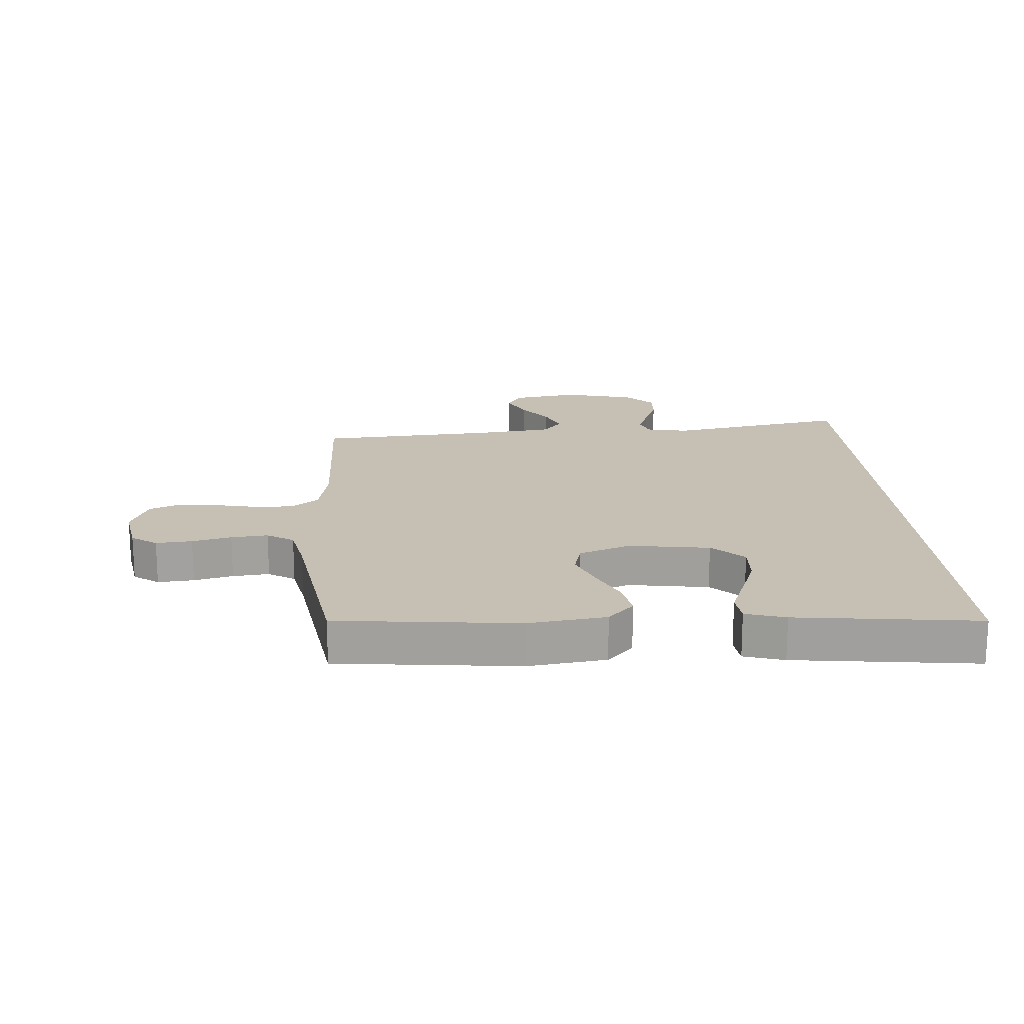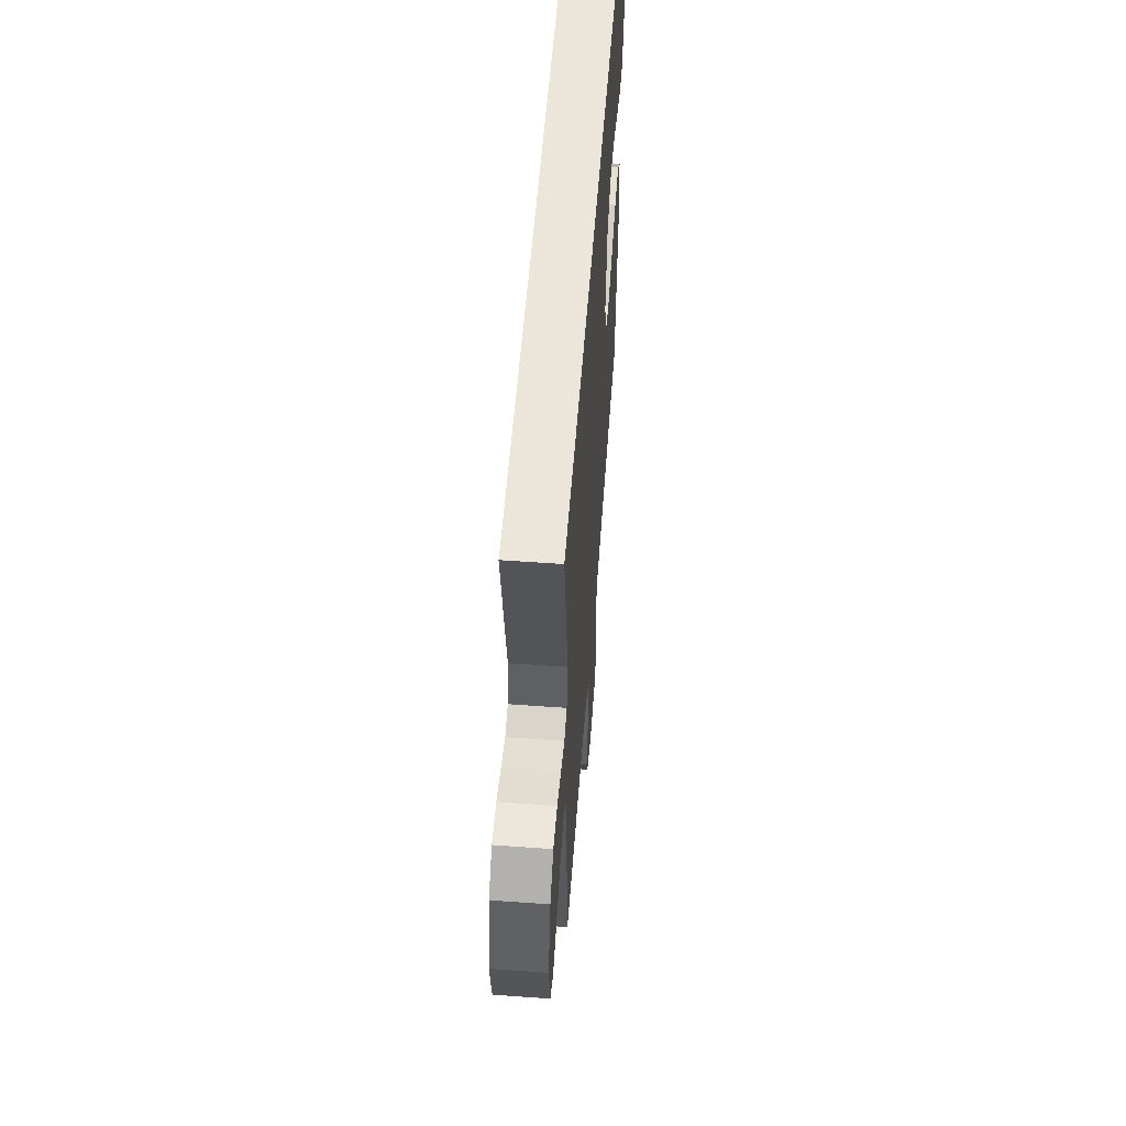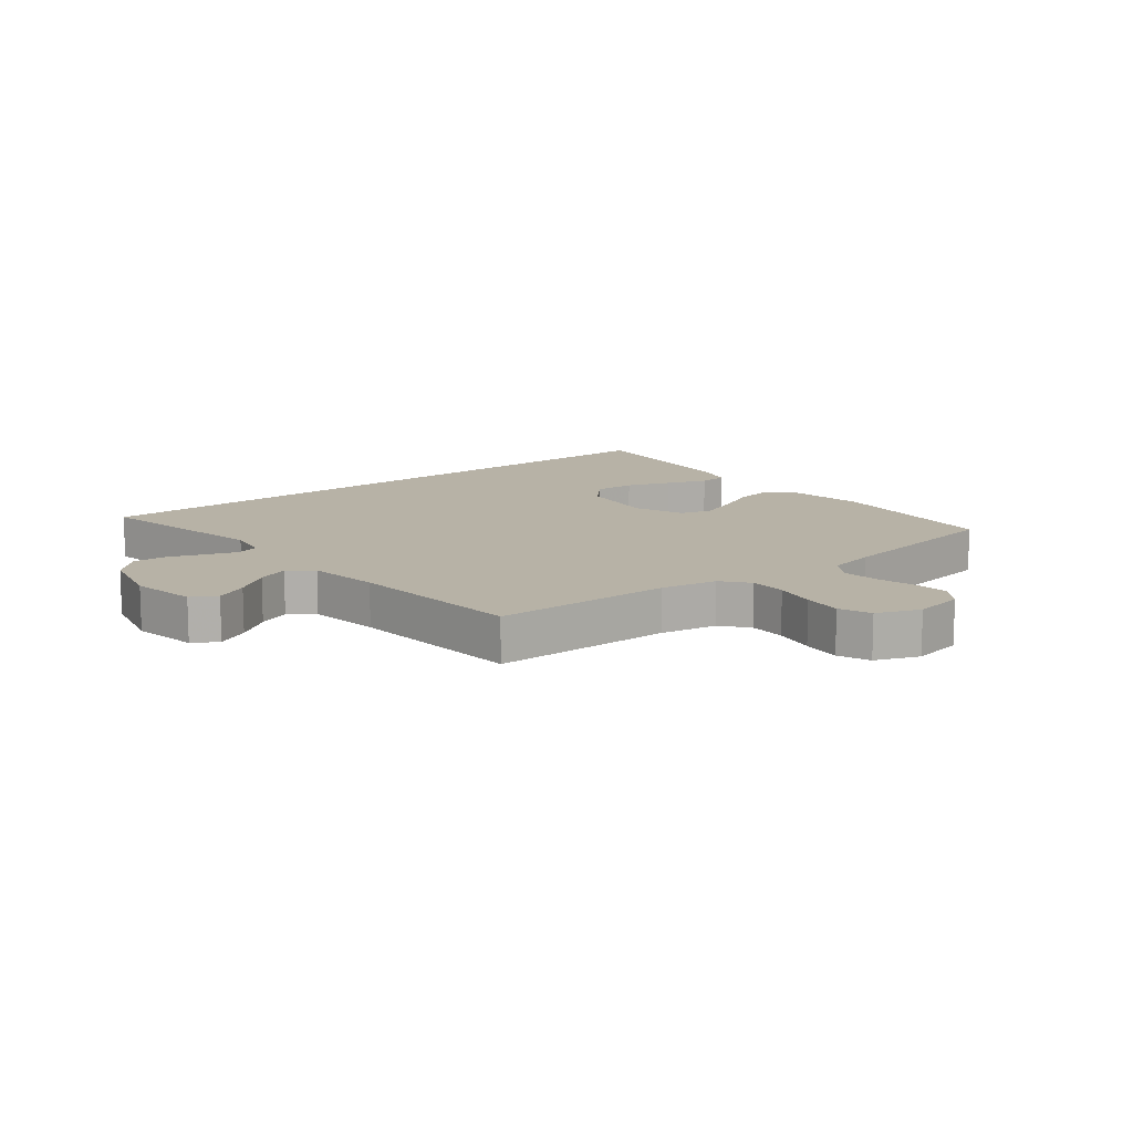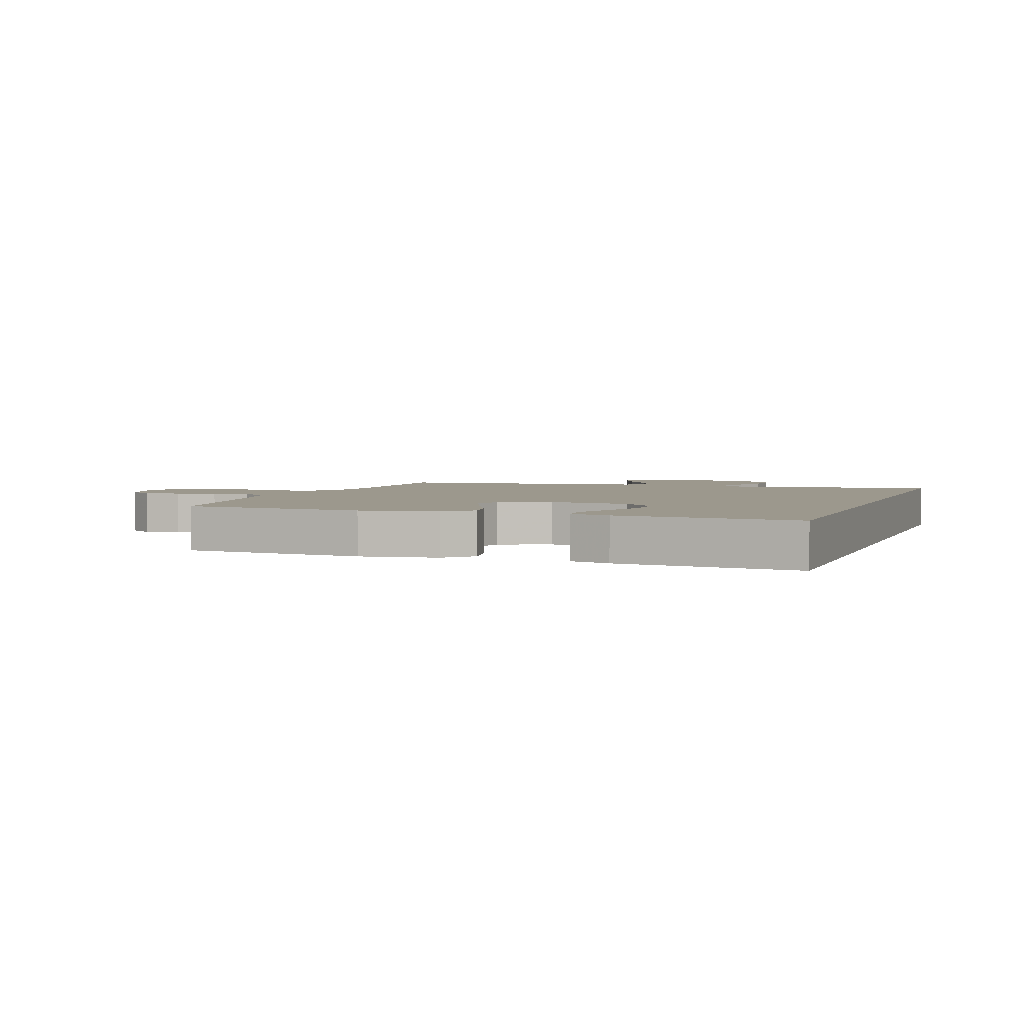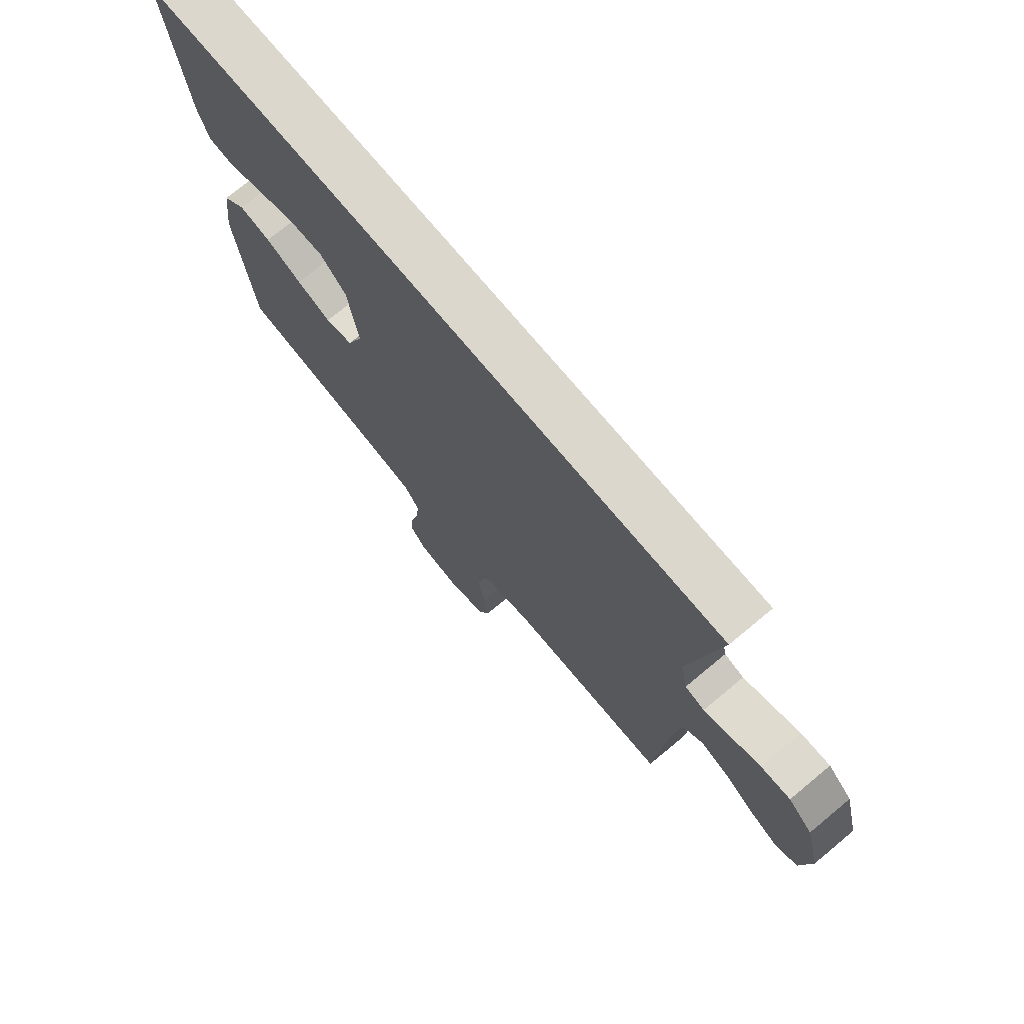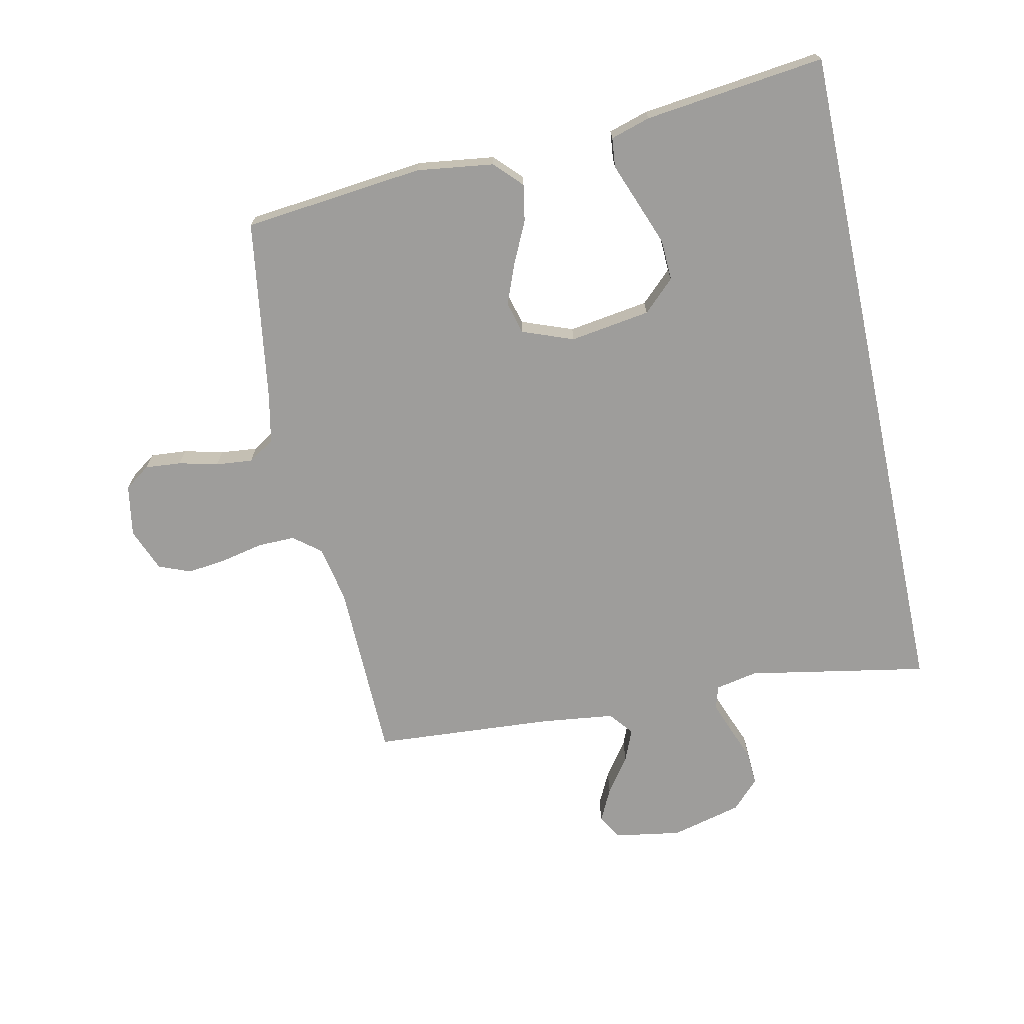
<metadata>
{"format":"obj","ext":"obj","renderer":"f3d","projection":"perspective","resolution":1024,"background":"white","views":[{"elev":18.1,"azim":-94.1,"up":"+Y"},{"elev":56.5,"azim":94.3,"up":"+Z"},{"elev":12.3,"azim":141.0,"up":"+Y"},{"elev":3.1,"azim":-71.0,"up":"+Y"},{"elev":73.4,"azim":50.3,"up":"+Z"},{"elev":-70.4,"azim":-77.9,"up":"+Y"}]}
</metadata>
<code>
v -0.572 0.07 0.5
v 0.562 0.07 0.5
v 0.507 0.07 0.2
v 0.521 0.07 0.13
v 0.559 0.07 0.118
v 0.611 0.07 0.137
v 0.669 0.07 0.16
v 0.726 0.07 0.163
v 0.773 0.07 0.118
v 0.803 0.07 0
v 0.785 0.07 -0.111
v 0.744 0.07 -0.136
v 0.689 0.07 -0.109
v 0.63 0.07 -0.067
v 0.576 0.07 -0.045
v 0.536 0.07 -0.077
v 0.521 0.07 -0.2
v 0.5 0.07 -0.5
v 0.2 0.07 -0.506
v 0.105 0.07 -0.524
v 0.069 0.07 -0.569
v 0.07 0.07 -0.631
v 0.085 0.07 -0.701
v 0.093 0.07 -0.767
v 0.072 0.07 -0.82
v 0 0.07 -0.849
v -0.086 0.07 -0.834
v -0.116 0.07 -0.792
v -0.111 0.07 -0.732
v -0.095 0.07 -0.667
v -0.089 0.07 -0.606
v -0.117 0.07 -0.562
v -0.2 0.07 -0.545
v -0.5 0.07 -0.5
v -0.532 0.07 -0.2
v -0.515 0.07 -0.072
v -0.47 0.07 -0.029
v -0.409 0.07 -0.04
v -0.339 0.07 -0.073
v -0.273 0.07 -0.099
v -0.219 0.07 -0.085
v -0.187 0.07 0
v -0.207 0.07 0.134
v -0.257 0.07 0.186
v -0.325 0.07 0.183
v -0.399 0.07 0.155
v -0.467 0.07 0.129
v -0.516 0.07 0.134
v -0.536 0.07 0.2
v -0.572 0 0.5
v 0.562 0 0.5
v 0.507 0 0.2
v 0.521 0 0.13
v 0.559 0 0.118
v 0.611 0 0.137
v 0.669 0 0.16
v 0.726 0 0.163
v 0.773 0 0.118
v 0.803 0 0
v 0.785 0 -0.111
v 0.744 0 -0.136
v 0.689 0 -0.109
v 0.63 0 -0.067
v 0.576 0 -0.045
v 0.536 0 -0.077
v 0.521 0 -0.2
v 0.5 0 -0.5
v 0.2 0 -0.506
v 0.105 0 -0.524
v 0.069 0 -0.569
v 0.07 0 -0.631
v 0.085 0 -0.701
v 0.093 0 -0.767
v 0.072 0 -0.82
v 0 0 -0.849
v -0.086 0 -0.834
v -0.116 0 -0.792
v -0.111 0 -0.732
v -0.095 0 -0.667
v -0.089 0 -0.606
v -0.117 0 -0.562
v -0.2 0 -0.545
v -0.5 0 -0.5
v -0.532 0 -0.2
v -0.515 0 -0.072
v -0.47 0 -0.029
v -0.409 0 -0.04
v -0.339 0 -0.073
v -0.273 0 -0.099
v -0.219 0 -0.085
v -0.187 0 0
v -0.207 0 0.134
v -0.257 0 0.186
v -0.325 0 0.183
v -0.399 0 0.155
v -0.467 0 0.129
v -0.516 0 0.134
v -0.536 0 0.2
f 46 47 48 49
f 45 46 49 1
f 44 45 1 2
f 43 44 2 3
f 42 43 3 4
f 41 42 4 5
f 36 37 38 39
f 36 39 40
f 33 34 35 36
f 32 33 36 40
f 31 32 40 41
f 27 28 29 30
f 27 30 31
f 26 27 31
f 22 23 24 25
f 21 22 25 26
f 17 18 19
f 16 17 19 20
f 11 12 13 14
f 11 14 15
f 10 11 15
f 9 10 15
f 6 7 8 9
f 5 6 9 15
f 41 5 15 16
f 21 26 31 41
f 20 21 41
f 16 20 41
f 98 97 96 95
f 50 98 95 94
f 51 50 94 93
f 52 51 93 92
f 53 52 92 91
f 54 53 91 90
f 88 87 86 85
f 89 88 85
f 85 84 83 82
f 89 85 82 81
f 90 89 81 80
f 79 78 77 76
f 80 79 76
f 80 76 75
f 74 73 72 71
f 75 74 71 70
f 68 67 66
f 69 68 66 65
f 63 62 61 60
f 64 63 60
f 64 60 59
f 64 59 58
f 58 57 56 55
f 64 58 55 54
f 65 64 54 90
f 90 80 75 70
f 90 70 69
f 90 69 65
f 1 50 51 2
f 2 51 52 3
f 3 52 53 4
f 4 53 54 5
f 5 54 55 6
f 6 55 56 7
f 7 56 57 8
f 8 57 58 9
f 9 58 59 10
f 10 59 60 11
f 11 60 61 12
f 12 61 62 13
f 13 62 63 14
f 14 63 64 15
f 15 64 65 16
f 16 65 66 17
f 17 66 67 18
f 18 67 68 19
f 19 68 69 20
f 20 69 70 21
f 21 70 71 22
f 22 71 72 23
f 23 72 73 24
f 24 73 74 25
f 25 74 75 26
f 26 75 76 27
f 27 76 77 28
f 28 77 78 29
f 29 78 79 30
f 30 79 80 31
f 31 80 81 32
f 32 81 82 33
f 33 82 83 34
f 34 83 84 35
f 35 84 85 36
f 36 85 86 37
f 37 86 87 38
f 38 87 88 39
f 39 88 89 40
f 40 89 90 41
f 41 90 91 42
f 42 91 92 43
f 43 92 93 44
f 44 93 94 45
f 45 94 95 46
f 46 95 96 47
f 47 96 97 48
f 48 97 98 49
f 49 98 50 1

</code>
